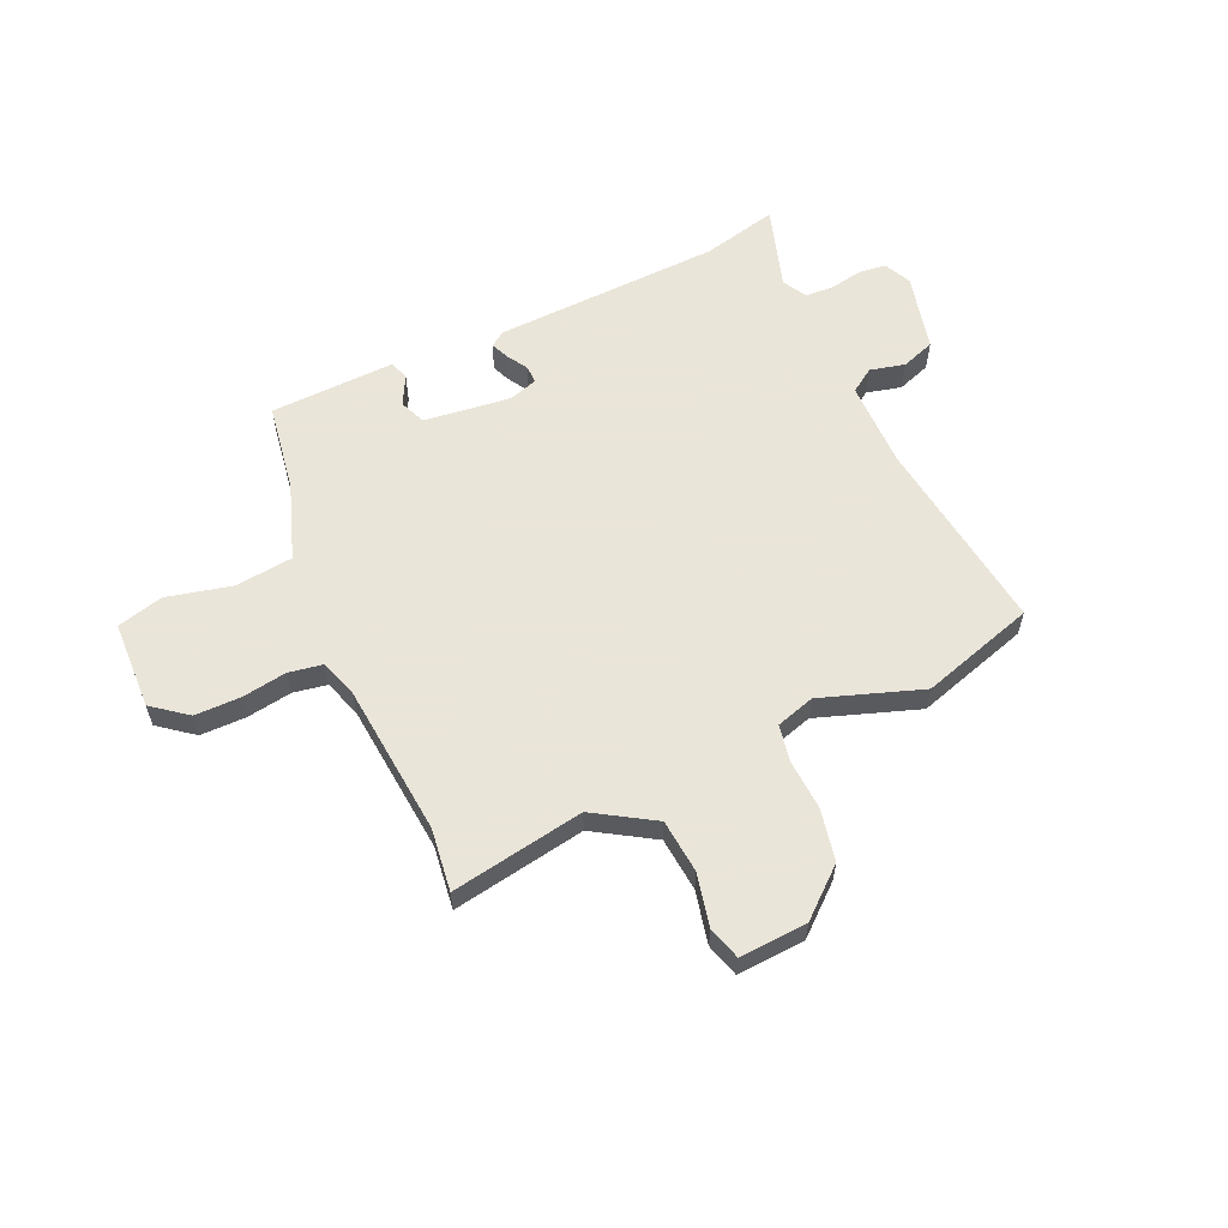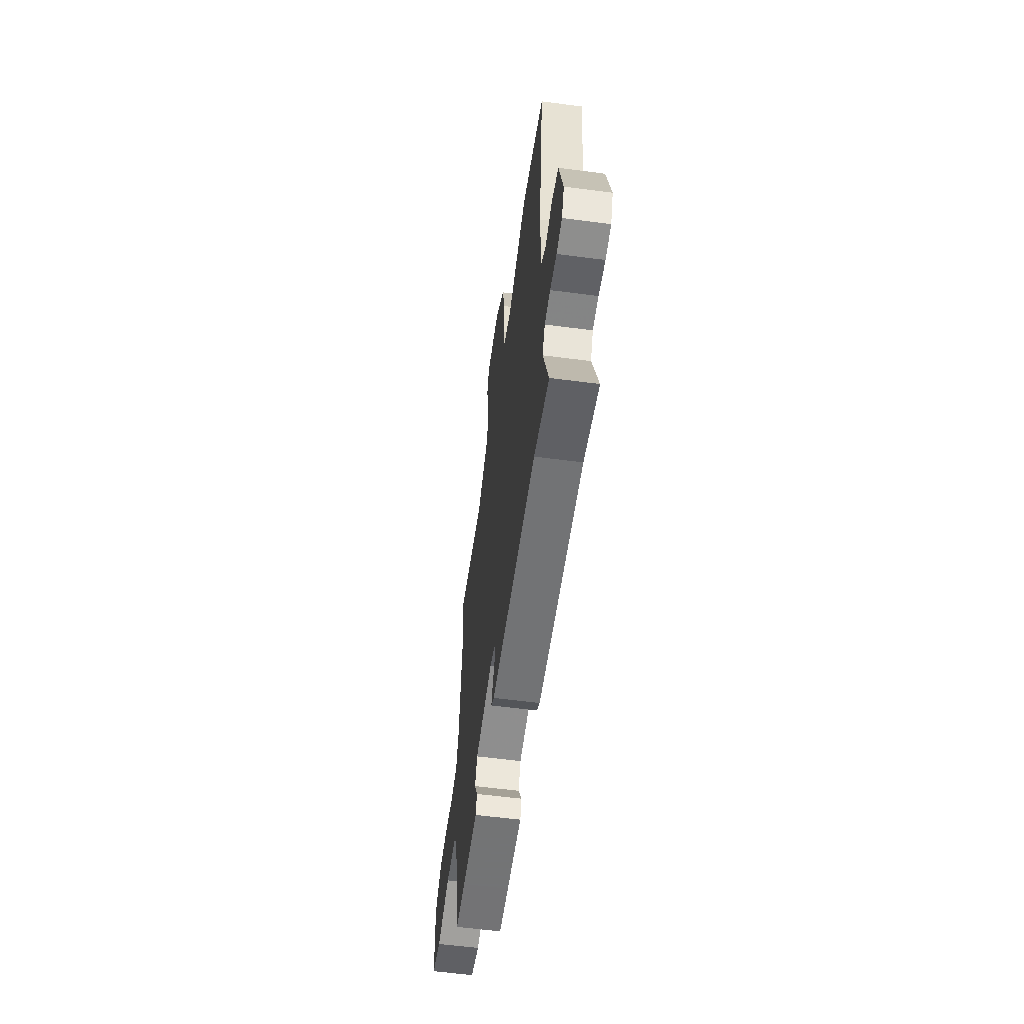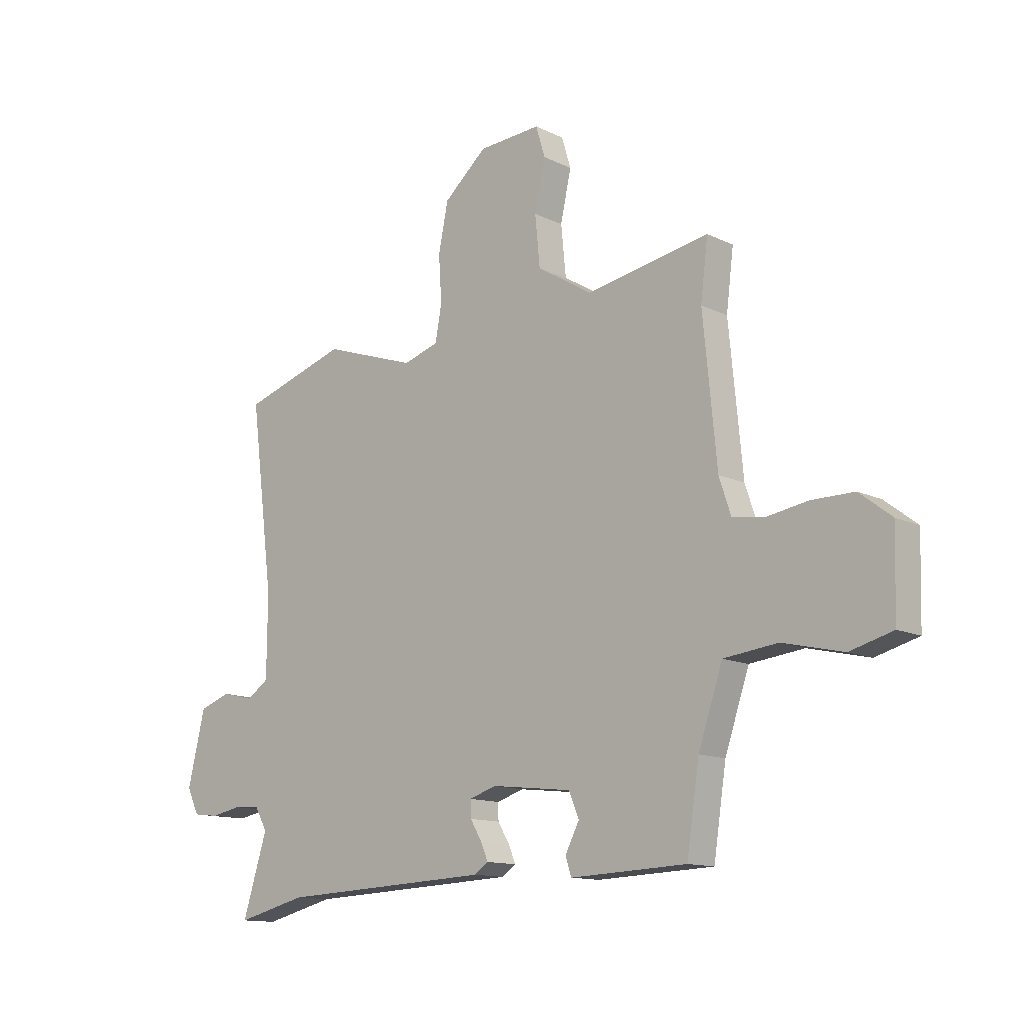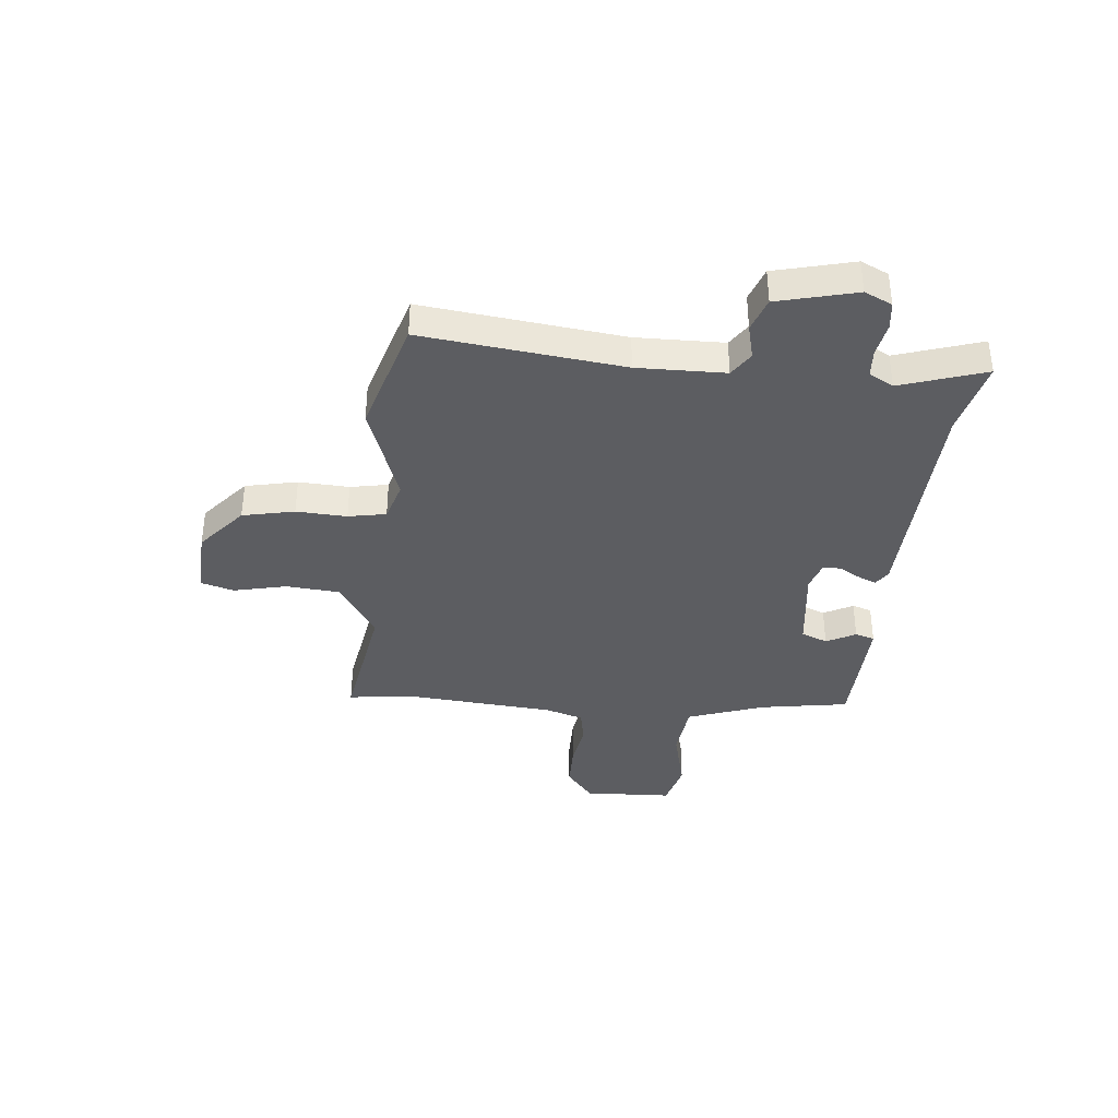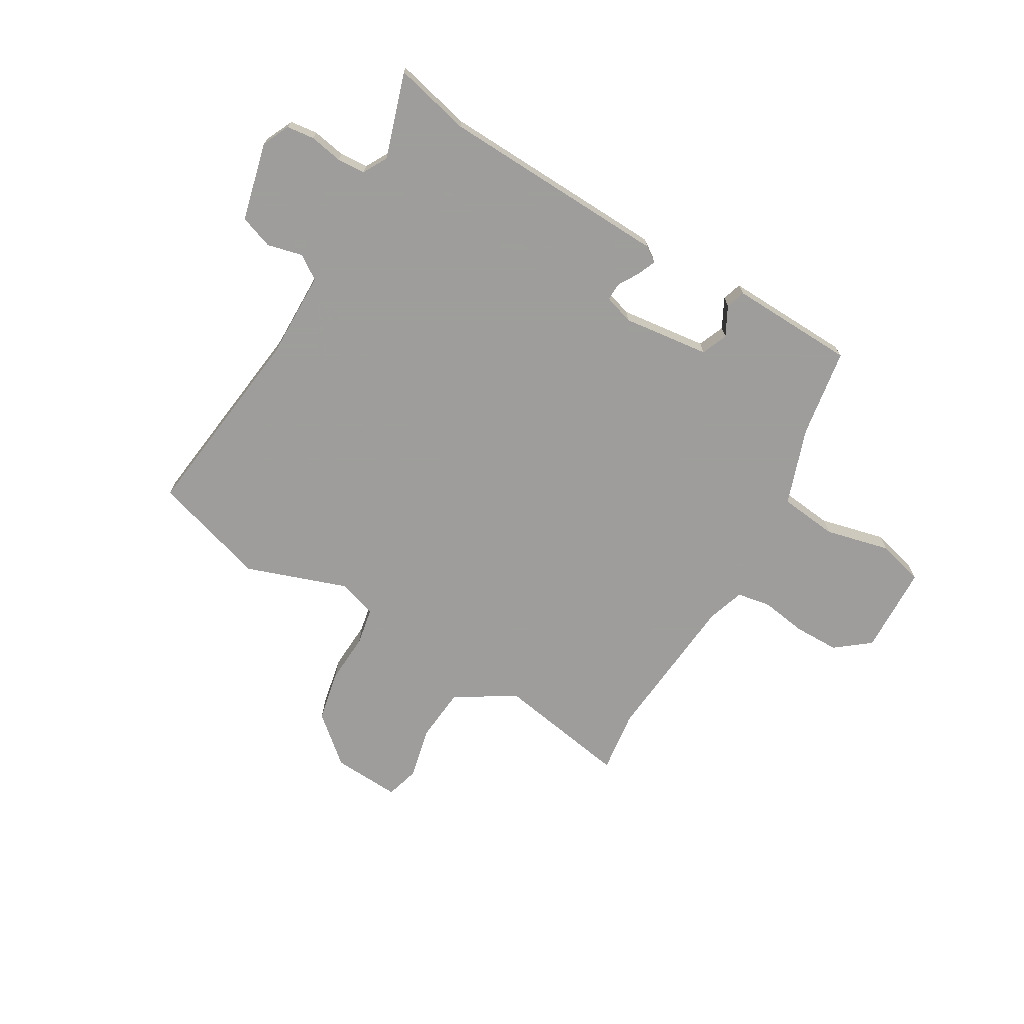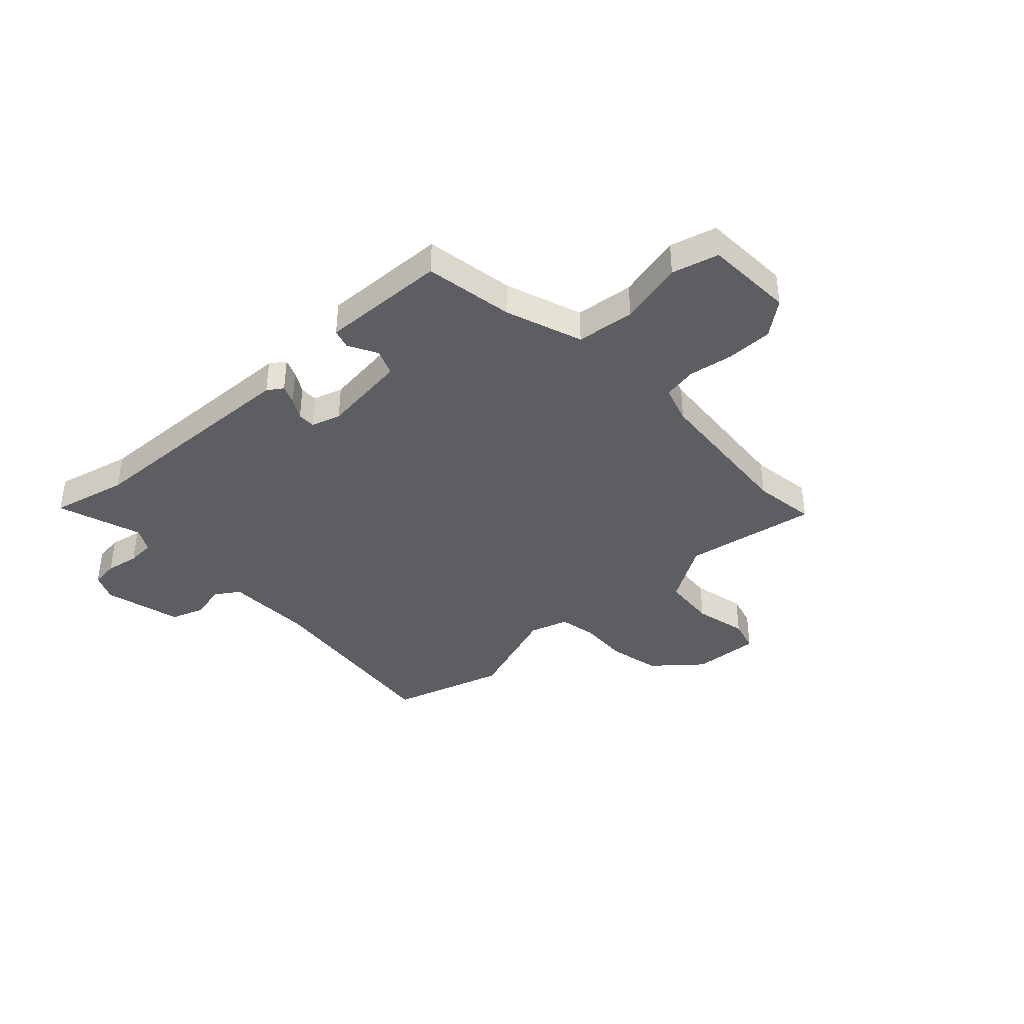
<metadata>
{"format":"obj","ext":"obj","renderer":"f3d","projection":"perspective","resolution":1024,"background":"white","views":[{"elev":58.6,"azim":-24.1,"up":"+Y"},{"elev":-58.4,"azim":82.3,"up":"+Z"},{"elev":-12.9,"azim":-137.9,"up":"+Z"},{"elev":-37.1,"azim":85.0,"up":"+Y"},{"elev":-70.7,"azim":150.0,"up":"+Y"},{"elev":-38.6,"azim":-136.4,"up":"+Y"}]}
</metadata>
<code>
v -0.492 0.07 0.434
v -0.507 0.07 0.554
v -0.253 0.07 0.509
v -0.139 0.07 0.579
v -0.129 0.07 0.682
v -0.151 0.07 0.783
v -0.132 0.07 0.846
v -0.003 0.07 0.838
v 0.086 0.07 0.761
v 0.106 0.07 0.662
v 0.1 0.07 0.566
v 0.113 0.07 0.494
v 0.187 0.07 0.471
v 0.38 0.07 0.537
v 0.599 0.07 0.469
v 0.55 0.07 0.089
v 0.551 0.07 -0.078
v 0.597 0.07 -0.109
v 0.664 0.07 -0.093
v 0.728 0.07 -0.116
v 0.764 0.07 -0.266
v 0.739 0.07 -0.318
v 0.686 0.07 -0.324
v 0.623 0.07 -0.312
v 0.569 0.07 -0.315
v 0.543 0.07 -0.361
v 0.594 0.07 -0.523
v 0.448 0.07 -0.487
v 0.011 0.07 -0.467
v -0.018 0.07 -0.447
v -0.003 0.07 -0.412
v 0.021 0.07 -0.372
v 0.022 0.07 -0.338
v -0.034 0.07 -0.32
v -0.2 0.07 -0.339
v -0.221 0.07 -0.389
v -0.192 0.07 -0.445
v -0.204 0.07 -0.482
v -0.35 0.07 -0.476
v -0.444 0.07 -0.472
v -0.47 0.07 -0.302
v -0.52 0.07 -0.155
v -0.631 0.07 -0.142
v -0.755 0.07 -0.171
v -0.843 0.07 -0.147
v -0.848 0.07 0.023
v -0.782 0.07 0.074
v -0.695 0.07 0.074
v -0.609 0.07 0.06
v -0.544 0.07 0.071
v -0.52 0.07 0.143
v -0.492 0 0.434
v -0.507 0 0.554
v -0.253 0 0.509
v -0.139 0 0.579
v -0.129 0 0.682
v -0.151 0 0.783
v -0.132 0 0.846
v -0.003 0 0.838
v 0.086 0 0.761
v 0.106 0 0.662
v 0.1 0 0.566
v 0.113 0 0.494
v 0.187 0 0.471
v 0.38 0 0.537
v 0.599 0 0.469
v 0.55 0 0.089
v 0.551 0 -0.078
v 0.597 0 -0.109
v 0.664 0 -0.093
v 0.728 0 -0.116
v 0.764 0 -0.266
v 0.739 0 -0.318
v 0.686 0 -0.324
v 0.623 0 -0.312
v 0.569 0 -0.315
v 0.543 0 -0.361
v 0.594 0 -0.523
v 0.448 0 -0.487
v 0.011 0 -0.467
v -0.018 0 -0.447
v -0.003 0 -0.412
v 0.021 0 -0.372
v 0.022 0 -0.338
v -0.034 0 -0.32
v -0.2 0 -0.339
v -0.221 0 -0.389
v -0.192 0 -0.445
v -0.204 0 -0.482
v -0.35 0 -0.476
v -0.444 0 -0.472
v -0.47 0 -0.302
v -0.52 0 -0.155
v -0.631 0 -0.142
v -0.755 0 -0.171
v -0.843 0 -0.147
v -0.848 0 0.023
v -0.782 0 0.074
v -0.695 0 0.074
v -0.609 0 0.06
v -0.544 0 0.071
v -0.52 0 0.143
f 46 47 48 49
f 44 45 46 49
f 43 44 49 50
f 42 43 50
f 41 42 50 51
f 36 37 38 39
f 35 36 39 40
f 29 30 31 32
f 28 29 32
f 26 27 28 32
f 25 26 32 33
f 24 25 33 34
f 22 23 24
f 21 22 24
f 18 19 20 21
f 17 18 21 24
f 13 14 15 16
f 12 13 16 17
f 8 9 10 11
f 8 11 12
f 5 6 7 8
f 4 5 8 12
f 3 4 12 17
f 1 2 3 17
f 35 40 41 51
f 34 35 51 1
f 1 17 24 34
f 100 99 98 97
f 100 97 96 95
f 101 100 95 94
f 101 94 93
f 102 101 93 92
f 90 89 88 87
f 91 90 87 86
f 83 82 81 80
f 83 80 79
f 83 79 78 77
f 84 83 77 76
f 85 84 76 75
f 75 74 73
f 75 73 72
f 72 71 70 69
f 75 72 69 68
f 67 66 65 64
f 68 67 64 63
f 62 61 60 59
f 63 62 59
f 59 58 57 56
f 63 59 56 55
f 68 63 55 54
f 68 54 53 52
f 102 92 91 86
f 52 102 86 85
f 85 75 68 52
f 1 52 53 2
f 2 53 54 3
f 3 54 55 4
f 4 55 56 5
f 5 56 57 6
f 6 57 58 7
f 7 58 59 8
f 8 59 60 9
f 9 60 61 10
f 10 61 62 11
f 11 62 63 12
f 12 63 64 13
f 13 64 65 14
f 14 65 66 15
f 15 66 67 16
f 16 67 68 17
f 17 68 69 18
f 18 69 70 19
f 19 70 71 20
f 20 71 72 21
f 21 72 73 22
f 22 73 74 23
f 23 74 75 24
f 24 75 76 25
f 25 76 77 26
f 26 77 78 27
f 27 78 79 28
f 28 79 80 29
f 29 80 81 30
f 30 81 82 31
f 31 82 83 32
f 32 83 84 33
f 33 84 85 34
f 34 85 86 35
f 35 86 87 36
f 36 87 88 37
f 37 88 89 38
f 38 89 90 39
f 39 90 91 40
f 40 91 92 41
f 41 92 93 42
f 42 93 94 43
f 43 94 95 44
f 44 95 96 45
f 45 96 97 46
f 46 97 98 47
f 47 98 99 48
f 48 99 100 49
f 49 100 101 50
f 50 101 102 51
f 51 102 52 1

</code>
